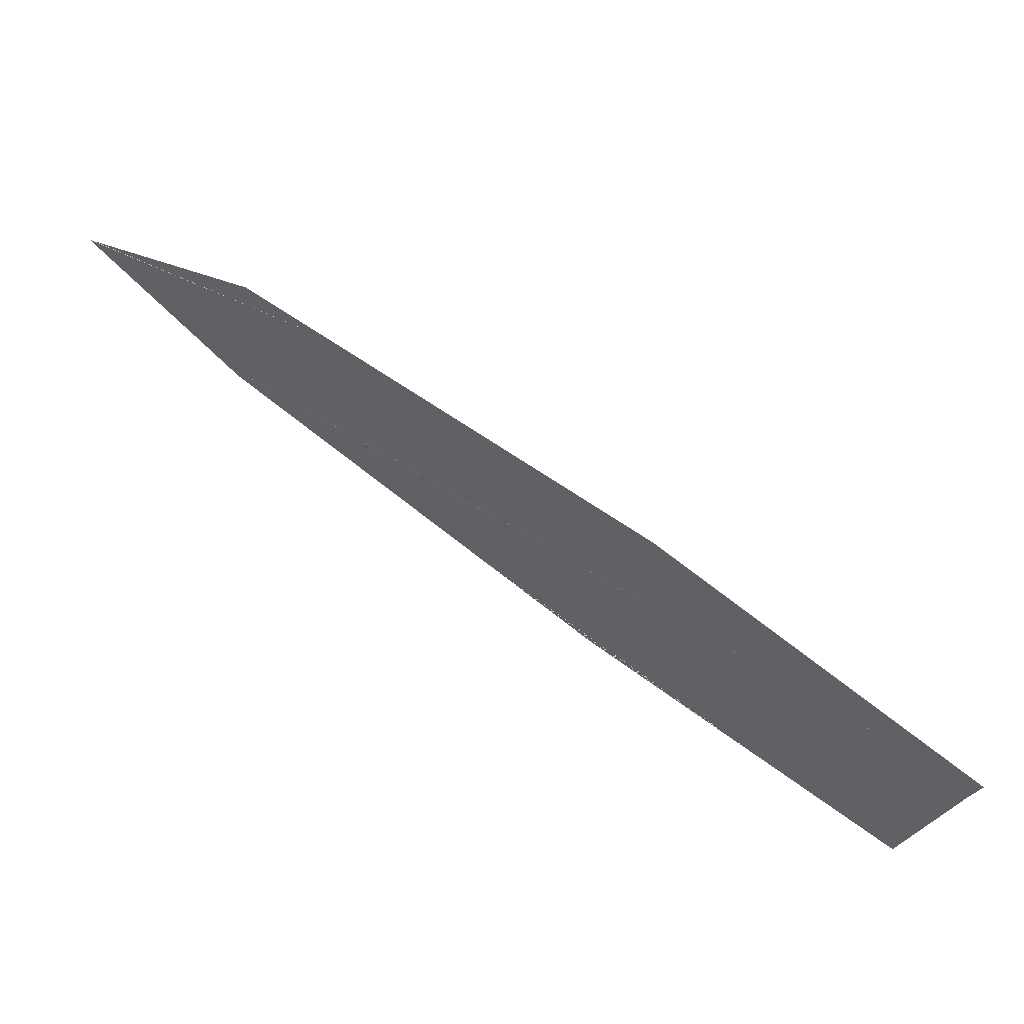
<metadata>
{"format":"obj","ext":"obj","renderer":"f3d","projection":"perspective","resolution":1024,"background":"white","views":[{"elev":-22.9,"azim":165.0,"up":"+Y"}]}
</metadata>
<code>
v -3.444e+04 1469 7267
v -3.462e+04 1350 7055
v -3.444e+04 1468 7267
v -3.445e+04 1467 7267
v -3.445e+04 1467 7267
v -3.445e+04 1466 7266
v -3.445e+04 1465 7266
v -3.445e+04 1465 7266
v -3.445e+04 1464 7266
v -3.445e+04 1463 7266
v -3.445e+04 1463 7266
v -3.445e+04 1462 7266
v -3.446e+04 1457 7265
v -3.446e+04 1457 7265
v -3.446e+04 1457 7265
v -3.453e+04 1412 7257
v -3.453e+04 1412 7257
v -3.453e+04 1411 7257
v -3.453e+04 1411 7257
v -3.453e+04 1410 7257
v -3.453e+04 1410 7257
v -3.453e+04 1410 7256
v -3.453e+04 1410 7256
v -3.462e+04 1349 7100
v -3.463e+04 1345 7245
v -3.462e+04 1348 7148
v -3.417e+04 1653 7300
v -3.443e+04 1478 7269
v -3.417e+04 1653 7300
v -3.417e+04 1654 7300
v -3.417e+04 1654 7300
v -3.417e+04 1655 7299
v -3.417e+04 1655 7299
v -3.417e+04 1656 7299
v -3.417e+04 1656 7299
v -3.417e+04 1657 7299
v -3.417e+04 1657 7299
v -3.416e+04 1658 7299
v -3.416e+04 1658 7299
v -3.416e+04 1659 7299
v -3.416e+04 1659 7299
v -3.416e+04 1660 7299
v -3.416e+04 1660 7299
v -3.416e+04 1661 7299
v -3.416e+04 1662 7299
v -3.416e+04 1662 7299
v -3.416e+04 1663 7299
v -3.416e+04 1663 7299
v -3.416e+04 1664 7299
v -3.416e+04 1664 7299
v -3.415e+04 1665 7299
v -3.415e+04 1665 7299
v -3.415e+04 1666 7299
v -3.415e+04 1666 7299
v -3.415e+04 1667 7299
v -3.415e+04 1667 7299
v -3.415e+04 1668 7299
v -3.415e+04 1668 7299
v -3.415e+04 1669 7299
v -3.415e+04 1669 7299
v -3.415e+04 1670 7299
v -3.415e+04 1670 7299
v -3.415e+04 1671 7299
v -3.414e+04 1671 7299
v -3.414e+04 1672 7299
v -3.414e+04 1672 7299
v -3.414e+04 1673 7299
v -3.414e+04 1673 7299
v -3.414e+04 1674 7299
v -3.414e+04 1674 7299
v -3.414e+04 1675 7299
v -3.414e+04 1675 7299
v -3.414e+04 1676 7299
v -3.414e+04 1676 7299
v -3.414e+04 1677 7299
v -3.414e+04 1677 7299
v -3.413e+04 1678 7299
v -3.413e+04 1678 7299
v -3.413e+04 1679 7299
v -3.413e+04 1679 7299
v -3.413e+04 1680 7299
v -3.413e+04 1680 7299
v -3.413e+04 1681 7299
v -3.413e+04 1682 7299
v -3.413e+04 1682 7299
v -3.413e+04 1683 7299
v -3.413e+04 1683 7299
v -3.413e+04 1684 7299
v -3.413e+04 1684 7299
v -3.412e+04 1685 7299
v -3.412e+04 1685 7299
v -3.412e+04 1686 7299
v -3.412e+04 1686 7299
v -3.412e+04 1687 7299
v -3.412e+04 1687 7299
v -3.412e+04 1688 7299
v -3.412e+04 1688 7299
v -3.412e+04 1689 7299
v -3.412e+04 1689 7299
v -3.412e+04 1690 7299
v -3.412e+04 1690 7299
v -3.412e+04 1691 7299
v -3.412e+04 1691 7299
v -3.411e+04 1692 7299
v -3.411e+04 1692 7299
v -3.411e+04 1693 7299
v -3.411e+04 1693 7299
v -3.411e+04 1694 7299
v -3.411e+04 1694 7299
v -3.411e+04 1695 7299
v -3.411e+04 1695 7299
v -3.411e+04 1696 7299
v -3.411e+04 1696 7299
v -3.411e+04 1697 7299
v -3.411e+04 1697 7299
v -3.411e+04 1698 7299
v -3.41e+04 1698 7299
v -3.41e+04 1699 7299
v -3.41e+04 1699 7299
v -3.41e+04 1700 7299
v -3.41e+04 1700 7299
v -3.41e+04 1701 7299
v -3.41e+04 1701 7299
v -3.41e+04 1702 7299
v -3.41e+04 1703 7299
v -3.41e+04 1703 7299
v -3.41e+04 1704 7299
v -3.41e+04 1704 7299
v -3.41e+04 1705 7299
v -3.409e+04 1705 7299
v -3.409e+04 1706 7299
v -3.409e+04 1706 7299
v -3.409e+04 1707 7299
v -3.409e+04 1707 7299
v -3.409e+04 1708 7299
v -3.409e+04 1708 7299
v -3.409e+04 1709 7299
v -3.409e+04 1709 7299
v -3.409e+04 1710 7299
v -3.409e+04 1710 7299
v -3.409e+04 1711 7299
v -3.409e+04 1711 7299
v -3.409e+04 1712 7299
v -3.408e+04 1712 7299
v -3.408e+04 1713 7299
v -3.408e+04 1713 7299
v -3.408e+04 1714 7299
v -3.408e+04 1714 7299
v -3.408e+04 1715 7299
v -3.408e+04 1715 7299
v -3.408e+04 1716 7299
v -3.408e+04 1716 7299
v -3.408e+04 1717 7299
v -3.408e+04 1717 7299
v -3.408e+04 1718 7299
v -3.408e+04 1718 7299
v -3.407e+04 1719 7299
v -3.407e+04 1719 7299
v -3.407e+04 1720 7299
v -3.407e+04 1720 7299
v -3.407e+04 1721 7299
v -3.407e+04 1721 7299
v -3.407e+04 1722 7299
v -3.407e+04 1722 7299
v -3.407e+04 1723 7299
v -3.407e+04 1723 7299
v -3.407e+04 1724 7299
v -3.407e+04 1725 7299
v -3.407e+04 1725 7299
v -3.406e+04 1726 7299
v -3.406e+04 1726 7299
v -3.406e+04 1727 7299
v -3.406e+04 1727 7299
v -3.406e+04 1728 7299
v -3.406e+04 1728 7299
v -3.406e+04 1729 7299
v -3.406e+04 1729 7299
v -3.406e+04 1730 7299
v -3.406e+04 1730 7299
v -3.406e+04 1731 7299
v -3.406e+04 1731 7299
v -3.406e+04 1732 7299
v -3.405e+04 1732 7299
v -3.405e+04 1733 7299
v -3.405e+04 1733 7299
v -3.405e+04 1734 7299
v -3.405e+04 1734 7299
v -3.405e+04 1735 7299
v -3.405e+04 1735 7299
v -3.405e+04 1736 7299
v -3.405e+04 1736 7299
v -3.405e+04 1737 7299
v -3.405e+04 1737 7299
v -3.405e+04 1738 7299
v -3.405e+04 1738 7299
v -3.404e+04 1739 7299
v -3.404e+04 1739 7299
v -3.404e+04 1740 7299
v -3.404e+04 1740 7299
v -3.404e+04 1741 7299
v -3.404e+04 1741 7299
v -3.404e+04 1742 7299
v -3.404e+04 1742 7299
v -3.404e+04 1742 7299
v -3.404e+04 1743 7299
v -3.404e+04 1743 7299
v -3.404e+04 1744 7299
v -3.404e+04 1744 7299
v -3.404e+04 1745 7299
v -3.404e+04 1746 7299
v -3.403e+04 1746 7299
v -3.403e+04 1747 7299
v -3.403e+04 1747 7299
v -3.403e+04 1748 7299
v -3.403e+04 1748 7299
v -3.403e+04 1749 7299
v -3.403e+04 1749 7299
v -3.403e+04 1750 7299
v -3.403e+04 1750 7299
v -3.403e+04 1751 7299
v -3.403e+04 1751 7299
v -3.403e+04 1752 7299
v -3.403e+04 1752 7299
v -3.402e+04 1753 7299
v -3.402e+04 1753 7299
v -3.402e+04 1754 7299
v -3.402e+04 1754 7299
v -3.402e+04 1755 7299
v -3.402e+04 1755 7299
v -3.402e+04 1756 7299
v -3.402e+04 1756 7299
v -3.402e+04 1757 7299
v -3.402e+04 1757 7299
v -3.402e+04 1758 7299
v -3.402e+04 1758 7299
v -3.402e+04 1759 7299
v -3.401e+04 1759 7299
v -3.401e+04 1760 7299
v -3.401e+04 1760 7299
v -3.401e+04 1761 7299
v -3.401e+04 1761 7299
v -3.401e+04 1762 7299
v -3.401e+04 1762 7299
v -3.401e+04 1763 7299
v -3.401e+04 1763 7299
v -3.401e+04 1764 7299
v -3.401e+04 1764 7299
v -3.401e+04 1765 7299
v -3.401e+04 1765 7299
v -3.401e+04 1766 7299
v -3.4e+04 1767 7299
v -3.4e+04 1767 7299
v -3.4e+04 1768 7299
v -3.4e+04 1768 7299
v -3.4e+04 1769 7299
v -3.4e+04 1769 7299
v -3.4e+04 1770 7299
v -3.4e+04 1770 7299
v -3.4e+04 1771 7299
v -3.4e+04 1771 7299
v -3.4e+04 1772 7299
v -3.4e+04 1772 7299
v -3.4e+04 1773 7299
v -3.399e+04 1773 7299
v -3.367e+04 1993 7297
v -3.461e+04 1353 6937
v -3.443e+04 1478 7268
v -3.443e+04 1477 7268
v -3.443e+04 1476 7268
v -3.443e+04 1476 7268
v -3.443e+04 1475 7268
v -3.444e+04 1474 7268
v -3.444e+04 1474 7268
v -3.444e+04 1473 7268
v -3.444e+04 1472 7267
v -3.444e+04 1471 7267
v -3.444e+04 1471 7267
v -3.444e+04 1470 7267
v -3.444e+04 1469 7267
v -3.444e+04 1469 7267
v -3.461e+04 1353 6958
v -3.461e+04 1353 6970
v -3.461e+04 1353 6958
v -3.337e+04 2199 7229
v -3.371e+04 1969 7022
v -3.346e+04 2137 7254
v -3.337e+04 2199 7229
v -3.337e+04 2198 7229
v -3.337e+04 2198 7229
v -3.337e+04 2198 7228
v -3.337e+04 2198 7228
v -3.337e+04 2198 7228
v -3.337e+04 2198 7228
v -3.337e+04 2198 7228
v -3.337e+04 2198 7228
v -3.337e+04 2198 7228
v -3.337e+04 2198 7228
v -3.337e+04 2198 7228
v -3.337e+04 2198 7228
v -3.337e+04 2198 7227
v -3.337e+04 2197 7227
v -3.337e+04 2197 7227
v -3.337e+04 2197 7227
v -3.337e+04 2197 7227
v -3.337e+04 2197 7227
v -3.337e+04 2197 7227
v -3.337e+04 2197 7227
v -3.337e+04 2197 7227
v -3.337e+04 2197 7227
v -3.337e+04 2197 7226
v -3.337e+04 2196 7226
v -3.337e+04 2196 7226
v -3.337e+04 2196 7226
v -3.337e+04 2196 7226
v -3.337e+04 2196 7226
v -3.337e+04 2196 7226
v -3.337e+04 2196 7226
v -3.337e+04 2196 7226
v -3.337e+04 2196 7226
v -3.337e+04 2196 7225
v -3.337e+04 2196 7225
v -3.337e+04 2196 7225
v -3.337e+04 2196 7225
v -3.337e+04 2195 7225
v -3.337e+04 2195 7225
v -3.337e+04 2195 7225
v -3.337e+04 2195 7225
v -3.337e+04 2195 7225
v -3.358e+04 2051 7048
v -3.359e+04 2051 7048
v -3.359e+04 2050 7048
v -3.359e+04 2049 7047
v -3.359e+04 2050 7047
v -3.359e+04 2049 7047
v -3.359e+04 2048 7047
v -3.359e+04 2048 7047
v -3.359e+04 2047 7047
v -3.359e+04 2047 7047
v -3.359e+04 2046 7046
v -3.359e+04 2046 7046
v -3.359e+04 2045 7046
v -3.359e+04 2045 7046
v -3.359e+04 2044 7046
v -3.36e+04 2044 7046
v -3.36e+04 2043 7045
v -3.36e+04 2043 7045
v -3.36e+04 2043 7045
v -3.36e+04 2042 7045
v -3.36e+04 2041 7045
v -3.36e+04 2041 7045
v -3.36e+04 2040 7045
v -3.36e+04 2040 7044
v -3.36e+04 2040 7044
v -3.36e+04 2039 7044
v -3.36e+04 2039 7044
v -3.36e+04 2038 7044
v -3.36e+04 2038 7044
v -3.36e+04 2037 7044
v -3.361e+04 2037 7043
v -3.361e+04 2036 7043
v -3.361e+04 2036 7043
v -3.361e+04 2036 7043
v -3.361e+04 2035 7043
v -3.361e+04 2034 7043
v -3.361e+04 2034 7042
v -3.361e+04 2033 7042
v -3.361e+04 2033 7042
v -3.361e+04 2033 7042
v -3.361e+04 2032 7042
v -3.361e+04 2031 7042
v -3.361e+04 2031 7042
v -3.362e+04 2031 7041
v -3.362e+04 2030 7041
v -3.362e+04 2030 7041
v -3.362e+04 2029 7041
v -3.362e+04 2029 7041
v -3.362e+04 2028 7041
v -3.362e+04 2028 7040
v -3.362e+04 2027 7040
v -3.362e+04 2027 7040
v -3.362e+04 2026 7040
v -3.362e+04 2026 7040
v -3.362e+04 2025 7040
v -3.362e+04 2025 7040
v -3.362e+04 2025 7040
v -3.362e+04 2024 7039
v -3.363e+04 2024 7039
v -3.363e+04 2023 7039
v -3.363e+04 2023 7039
v -3.363e+04 2022 7039
v -3.363e+04 2022 7039
v -3.363e+04 2021 7038
v -3.363e+04 2021 7038
v -3.363e+04 2020 7038
v -3.363e+04 2020 7038
v -3.363e+04 2019 7038
v -3.363e+04 2019 7038
v -3.363e+04 2019 7038
v -3.363e+04 2018 7038
v -3.363e+04 2018 7037
v -3.363e+04 2017 7037
v -3.364e+04 2017 7037
v -3.364e+04 2016 7037
v -3.364e+04 2016 7037
v -3.364e+04 2015 7037
v -3.364e+04 2015 7037
v -3.364e+04 2014 7036
v -3.364e+04 2014 7036
v -3.364e+04 2013 7036
v -3.364e+04 2013 7036
v -3.364e+04 2012 7036
v -3.364e+04 2012 7036
v -3.364e+04 2012 7035
v -3.364e+04 2011 7035
v -3.364e+04 2011 7035
v -3.364e+04 2010 7035
v -3.365e+04 2010 7035
v -3.365e+04 2009 7035
v -3.365e+04 2005 7033
v -3.365e+04 2008 7034
v -3.365e+04 2009 7035
v -3.365e+04 2009 7035
v -3.365e+04 2009 7035
v -3.365e+04 2007 7034
v -3.365e+04 2007 7034
v -3.365e+04 2006 7034
v -3.365e+04 2006 7034
v -3.365e+04 2006 7034
v -3.366e+04 2003 7033
v -3.365e+04 2005 7033
v -3.366e+04 2003 7033
v -3.365e+04 2004 7033
v -3.365e+04 2004 7033
v -3.366e+04 2000 7032
v -3.366e+04 2002 7033
v -3.366e+04 2001 7032
v -3.366e+04 2002 7032
v -3.366e+04 2001 7032
v -3.361e+04 2033 7297
v -3.361e+04 2033 7297
v -3.361e+04 2033 7297
v -3.361e+04 2033 7297
v -3.361e+04 2034 7297
v -3.361e+04 2034 7297
v -3.361e+04 2034 7296
v -3.361e+04 2034 7296
v -3.361e+04 2034 7296
v -3.361e+04 2035 7296
v -3.361e+04 2035 7296
v -3.361e+04 2035 7296
v -3.361e+04 2035 7296
v -3.361e+04 2036 7296
v -3.361e+04 2036 7296
v -3.361e+04 2036 7296
v -3.361e+04 2036 7296
v -3.361e+04 2036 7295
v -3.361e+04 2037 7295
v -3.361e+04 2037 7295
v -3.361e+04 2037 7295
v -3.36e+04 2037 7295
v -3.36e+04 2037 7295
v -3.36e+04 2038 7295
v -3.36e+04 2038 7295
v -3.36e+04 2038 7295
v -3.36e+04 2038 7295
v -3.36e+04 2039 7295
v -3.36e+04 2039 7294
v -3.36e+04 2039 7294
v -3.36e+04 2039 7294
v -3.36e+04 2039 7294
v -3.36e+04 2040 7294
v -3.36e+04 2040 7294
v -3.36e+04 2040 7294
v -3.36e+04 2040 7294
v -3.36e+04 2041 7294
v -3.36e+04 2041 7294
v -3.36e+04 2041 7294
v -3.36e+04 2041 7294
v -3.36e+04 2041 7293
v -3.36e+04 2042 7293
v -3.36e+04 2042 7293
v -3.36e+04 2042 7293
v -3.36e+04 2042 7293
v -3.36e+04 2042 7293
v -3.36e+04 2043 7293
v -3.36e+04 2043 7293
v -3.36e+04 2043 7293
v -3.36e+04 2043 7293
v -3.36e+04 2044 7293
v -3.36e+04 2044 7292
v -3.36e+04 2044 7292
v -3.359e+04 2044 7292
v -3.359e+04 2044 7292
v -3.359e+04 2045 7292
v -3.359e+04 2045 7292
v -3.359e+04 2045 7292
v -3.359e+04 2045 7292
v -3.359e+04 2045 7292
v -3.359e+04 2046 7292
v -3.359e+04 2046 7292
v -3.359e+04 2046 7292
v -3.359e+04 2046 7291
v -3.359e+04 2047 7291
v -3.359e+04 2047 7291
v -3.359e+04 2047 7291
v -3.359e+04 2047 7291
v -3.359e+04 2047 7291
v -3.359e+04 2048 7291
v -3.359e+04 2048 7291
v -3.359e+04 2048 7291
v -3.359e+04 2048 7291
v -3.359e+04 2048 7291
v -3.359e+04 2049 7290
v -3.359e+04 2049 7290
v -3.359e+04 2049 7290
v -3.359e+04 2049 7290
v -3.359e+04 2050 7290
v -3.359e+04 2050 7290
v -3.359e+04 2050 7290
v -3.359e+04 2050 7290
v -3.359e+04 2050 7290
v -3.359e+04 2051 7290
v -3.359e+04 2051 7290
v -3.358e+04 2051 7289
v -3.358e+04 2051 7289
v -3.358e+04 2052 7289
v -3.358e+04 2052 7289
v -3.358e+04 2052 7289
v -3.358e+04 2052 7289
v -3.358e+04 2052 7289
v -3.358e+04 2053 7289
v -3.358e+04 2053 7289
v -3.358e+04 2053 7289
v -3.358e+04 2053 7289
v -3.358e+04 2053 7288
v -3.358e+04 2054 7288
v -3.358e+04 2054 7288
v -3.358e+04 2054 7288
v -3.358e+04 2054 7288
v -3.358e+04 2055 7288
v -3.358e+04 2055 7288
v -3.415e+04 1669 6928
v -3.461e+04 1353 6920
v -3.415e+04 1668 6928
v -3.415e+04 1668 6928
v -3.415e+04 1667 6928
v -3.415e+04 1666 6928
v -3.415e+04 1665 6928
v -3.416e+04 1664 6928
v -3.416e+04 1663 6928
v -3.416e+04 1661 6928
v -3.416e+04 1660 6928
v -3.416e+04 1659 6928
v -3.416e+04 1658 6928
v -3.417e+04 1657 6928
v -3.417e+04 1656 6928
v -3.417e+04 1655 6928
v -3.417e+04 1653 6927
v -3.417e+04 1652 6927
v -3.417e+04 1651 6927
v -3.418e+04 1650 6927
v -3.418e+04 1649 6927
v -3.418e+04 1648 6927
v -3.418e+04 1647 6927
v -3.418e+04 1645 6927
v -3.419e+04 1644 6927
v -3.419e+04 1643 6927
v -3.419e+04 1642 6927
v -3.419e+04 1641 6927
v -3.419e+04 1640 6927
v -3.419e+04 1639 6927
v -3.42e+04 1637 6927
v -3.42e+04 1636 6927
v -3.42e+04 1635 6927
v -3.42e+04 1633 6927
v -3.42e+04 1632 6927
v -3.42e+04 1631 6927
v -3.42e+04 1630 6927
v -3.421e+04 1629 6927
v -3.421e+04 1628 6927
v -3.421e+04 1627 6927
v -3.421e+04 1626 6927
v -3.421e+04 1625 6927
v -3.437e+04 1517 6924
v -3.435e+04 1533 6924
v -3.445e+04 1463 6923
f 1 2 3
f 3 2 4
f 4 2 5
f 5 2 6
f 6 2 7
f 7 2 8
f 8 2 9
f 9 2 10
f 10 2 11
f 11 2 12
f 12 2 13
f 13 2 14
f 14 2 15
f 15 2 16
f 16 2 17
f 17 2 18
f 18 2 19
f 19 2 20
f 20 2 21
f 21 2 22
f 22 2 23
f 23 2 24
f 23 24 25
f 25 24 26
f 27 28 29
f 30 28 27
f 31 28 30
f 32 28 31
f 33 28 32
f 34 28 33
f 35 28 34
f 36 28 35
f 37 28 36
f 38 28 37
f 39 28 38
f 40 28 39
f 41 28 40
f 42 28 41
f 43 28 42
f 44 28 43
f 45 28 44
f 46 28 45
f 47 28 46
f 48 28 47
f 49 28 48
f 50 28 49
f 51 28 50
f 52 28 51
f 53 28 52
f 54 28 53
f 55 28 54
f 56 28 55
f 57 28 56
f 58 28 57
f 59 28 58
f 60 28 59
f 61 28 60
f 62 28 61
f 63 28 62
f 64 28 63
f 65 28 64
f 66 28 65
f 67 28 66
f 68 28 67
f 69 28 68
f 70 28 69
f 71 28 70
f 72 28 71
f 73 28 72
f 74 28 73
f 75 28 74
f 76 28 75
f 77 28 76
f 78 28 77
f 79 28 78
f 80 28 79
f 81 28 80
f 82 28 81
f 83 28 82
f 84 28 83
f 85 28 84
f 86 28 85
f 87 28 86
f 88 28 87
f 89 28 88
f 90 28 89
f 91 28 90
f 92 28 91
f 93 28 92
f 94 28 93
f 95 28 94
f 96 28 95
f 97 28 96
f 98 28 97
f 99 28 98
f 100 28 99
f 101 28 100
f 102 28 101
f 103 28 102
f 104 28 103
f 105 28 104
f 106 28 105
f 107 28 106
f 108 28 107
f 109 28 108
f 110 28 109
f 111 28 110
f 112 28 111
f 113 28 112
f 114 28 113
f 115 28 114
f 116 28 115
f 117 28 116
f 118 28 117
f 119 28 118
f 120 28 119
f 121 28 120
f 122 28 121
f 123 28 122
f 124 28 123
f 125 28 124
f 126 28 125
f 127 28 126
f 128 28 127
f 129 28 128
f 130 28 129
f 131 28 130
f 132 28 131
f 133 28 132
f 134 28 133
f 135 28 134
f 136 28 135
f 137 28 136
f 138 28 137
f 139 28 138
f 140 28 139
f 141 28 140
f 142 28 141
f 143 28 142
f 144 28 143
f 145 28 144
f 146 28 145
f 147 28 146
f 148 28 147
f 149 28 148
f 150 28 149
f 151 28 150
f 152 28 151
f 153 28 152
f 154 28 153
f 155 28 154
f 156 28 155
f 157 28 156
f 158 28 157
f 159 28 158
f 160 28 159
f 161 28 160
f 162 28 161
f 163 28 162
f 164 28 163
f 165 28 164
f 166 28 165
f 167 28 166
f 168 28 167
f 169 28 168
f 170 28 169
f 171 28 170
f 172 28 171
f 173 28 172
f 174 28 173
f 175 28 174
f 176 28 175
f 177 28 176
f 178 28 177
f 179 28 178
f 180 28 179
f 181 28 180
f 182 28 181
f 183 28 182
f 184 28 183
f 185 28 184
f 186 28 185
f 187 28 186
f 188 28 187
f 189 28 188
f 190 28 189
f 191 28 190
f 192 28 191
f 193 28 192
f 194 28 193
f 195 28 194
f 196 28 195
f 197 28 196
f 198 28 197
f 199 28 198
f 200 28 199
f 201 28 200
f 202 28 201
f 203 28 202
f 204 28 203
f 205 28 204
f 206 28 205
f 207 28 206
f 208 28 207
f 209 28 208
f 210 28 209
f 211 28 210
f 212 28 211
f 213 28 212
f 214 28 213
f 215 28 214
f 216 28 215
f 217 28 216
f 218 28 217
f 219 28 218
f 220 28 219
f 221 28 220
f 222 28 221
f 223 28 222
f 224 28 223
f 225 28 224
f 226 28 225
f 227 28 226
f 228 28 227
f 229 28 228
f 230 28 229
f 231 28 230
f 232 28 231
f 233 28 232
f 234 28 233
f 235 28 234
f 236 28 235
f 237 28 236
f 238 28 237
f 239 28 238
f 240 28 239
f 241 28 240
f 242 28 241
f 243 28 242
f 244 28 243
f 245 28 244
f 246 28 245
f 247 28 246
f 248 28 247
f 249 28 248
f 250 28 249
f 251 28 250
f 252 28 251
f 253 28 252
f 254 28 253
f 255 28 254
f 256 28 255
f 257 28 256
f 258 28 257
f 259 28 258
f 260 28 259
f 261 28 260
f 262 28 261
f 263 28 262
f 264 28 263
f 265 28 264
f 265 266 28
f 28 266 267
f 267 266 268
f 268 266 269
f 269 266 270
f 270 266 271
f 271 266 272
f 272 266 273
f 273 266 274
f 274 266 275
f 275 266 276
f 276 266 277
f 277 266 278
f 278 266 279
f 279 266 280
f 280 266 1
f 1 266 281
f 1 281 282
f 1 282 2
f 282 281 283
f 284 285 286
f 287 285 284
f 288 285 287
f 289 285 288
f 290 285 289
f 291 285 290
f 292 285 291
f 293 285 292
f 294 285 293
f 295 285 294
f 296 285 295
f 297 285 296
f 298 285 297
f 299 285 298
f 300 285 299
f 301 285 300
f 302 285 301
f 303 285 302
f 304 285 303
f 305 285 304
f 306 285 305
f 307 285 306
f 308 285 307
f 309 285 308
f 310 285 309
f 311 285 310
f 312 285 311
f 313 285 312
f 314 285 313
f 315 285 314
f 316 285 315
f 317 285 316
f 318 285 317
f 319 285 318
f 320 285 319
f 321 285 320
f 322 285 321
f 323 285 322
f 324 285 323
f 325 285 324
f 326 285 325
f 327 285 326
f 328 285 327
f 329 285 328
f 330 285 329
f 330 285 330
f 332 285 331
f 333 332 331
f 334 285 332
f 335 285 334
f 336 285 335
f 337 285 336
f 338 285 337
f 339 285 338
f 340 339 338
f 341 285 339
f 342 285 341
f 343 285 342
f 344 285 343
f 345 285 344
f 346 285 345
f 347 285 346
f 348 285 347
f 349 285 348
f 350 285 349
f 351 285 350
f 352 285 351
f 353 285 352
f 354 285 353
f 355 285 354
f 356 285 355
f 357 285 356
f 358 285 357
f 359 285 358
f 360 285 359
f 361 285 360
f 362 285 361
f 363 285 362
f 364 285 363
f 365 285 364
f 366 285 365
f 367 285 366
f 368 285 367
f 369 285 368
f 370 285 369
f 371 285 370
f 372 285 371
f 373 285 372
f 374 285 373
f 375 285 374
f 376 285 375
f 377 285 376
f 378 285 377
f 379 285 378
f 380 285 379
f 381 285 380
f 382 285 381
f 383 285 382
f 384 285 383
f 385 285 384
f 386 285 385
f 387 285 386
f 388 285 387
f 389 285 388
f 390 285 389
f 391 285 390
f 392 285 391
f 393 285 392
f 394 285 393
f 395 285 394
f 396 285 395
f 397 285 396
f 398 285 397
f 399 285 398
f 400 285 399
f 401 285 400
f 402 285 401
f 403 285 402
f 404 285 403
f 405 285 404
f 406 285 405
f 407 285 406
f 408 285 407
f 409 285 408
f 410 285 409
f 411 285 410
f 412 285 411
f 413 285 412
f 414 285 413
f 415 285 414
f 416 285 415
f 417 285 416
f 418 285 417
f 419 285 418
f 420 419 418
f 421 420 418
f 422 421 418
f 423 422 418
f 424 419 420
f 425 424 420
f 426 419 424
f 427 419 426
f 428 419 427
f 429 285 419
f 430 429 419
f 431 429 430
f 432 431 430
f 433 432 430
f 434 285 429
f 435 434 429
f 436 434 435
f 437 436 435
f 438 434 436
f 439 266 265
f 440 266 439
f 441 266 440
f 442 266 441
f 443 266 442
f 444 266 443
f 445 266 444
f 446 266 445
f 447 266 446
f 448 266 447
f 449 266 448
f 450 266 449
f 451 266 450
f 452 266 451
f 453 266 452
f 454 266 453
f 455 266 454
f 456 266 455
f 457 266 456
f 458 266 457
f 459 266 458
f 460 266 459
f 461 266 460
f 462 266 461
f 463 266 462
f 464 266 463
f 465 266 464
f 466 266 465
f 467 266 466
f 468 266 467
f 469 266 468
f 470 266 469
f 471 266 470
f 472 266 471
f 473 266 472
f 474 266 473
f 475 266 474
f 476 266 475
f 477 266 476
f 478 266 477
f 479 266 478
f 480 266 479
f 481 266 480
f 482 266 481
f 483 266 482
f 484 266 483
f 485 266 484
f 486 266 485
f 487 266 486
f 488 266 487
f 489 266 488
f 490 266 489
f 491 266 490
f 492 266 491
f 493 266 492
f 494 266 493
f 495 266 494
f 496 266 495
f 497 266 496
f 498 266 497
f 499 266 498
f 500 266 499
f 501 266 500
f 502 266 501
f 503 266 502
f 504 266 503
f 505 266 504
f 506 266 505
f 507 266 506
f 508 266 507
f 509 266 508
f 510 266 509
f 511 266 510
f 512 266 511
f 513 266 512
f 514 266 513
f 515 266 514
f 516 266 515
f 517 266 516
f 518 266 517
f 519 266 518
f 520 266 519
f 521 266 520
f 522 266 521
f 523 266 522
f 524 266 523
f 525 266 524
f 526 266 525
f 527 266 526
f 528 266 527
f 529 266 528
f 530 266 529
f 531 266 530
f 532 266 531
f 533 266 532
f 534 266 533
f 535 266 534
f 536 266 535
f 537 266 536
f 538 266 537
f 539 266 538
f 540 266 539
f 541 266 540
f 286 266 541
f 285 266 286
f 285 542 266
f 542 543 266
f 544 543 542
f 545 543 544
f 546 543 545
f 547 543 546
f 548 543 547
f 549 543 548
f 550 543 549
f 551 543 550
f 552 543 551
f 553 543 552
f 554 543 553
f 555 543 554
f 556 543 555
f 557 543 556
f 558 543 557
f 559 543 558
f 560 543 559
f 561 543 560
f 562 543 561
f 563 543 562
f 564 543 563
f 565 543 564
f 566 543 565
f 567 543 566
f 568 543 567
f 569 543 568
f 570 543 569
f 571 543 570
f 572 543 571
f 573 543 572
f 574 543 573
f 575 543 574
f 576 543 575
f 577 543 576
f 578 543 577
f 579 543 578
f 580 543 579
f 581 543 580
f 582 543 581
f 583 543 582
f 584 543 583
f 585 584 583
f 586 543 584

</code>
